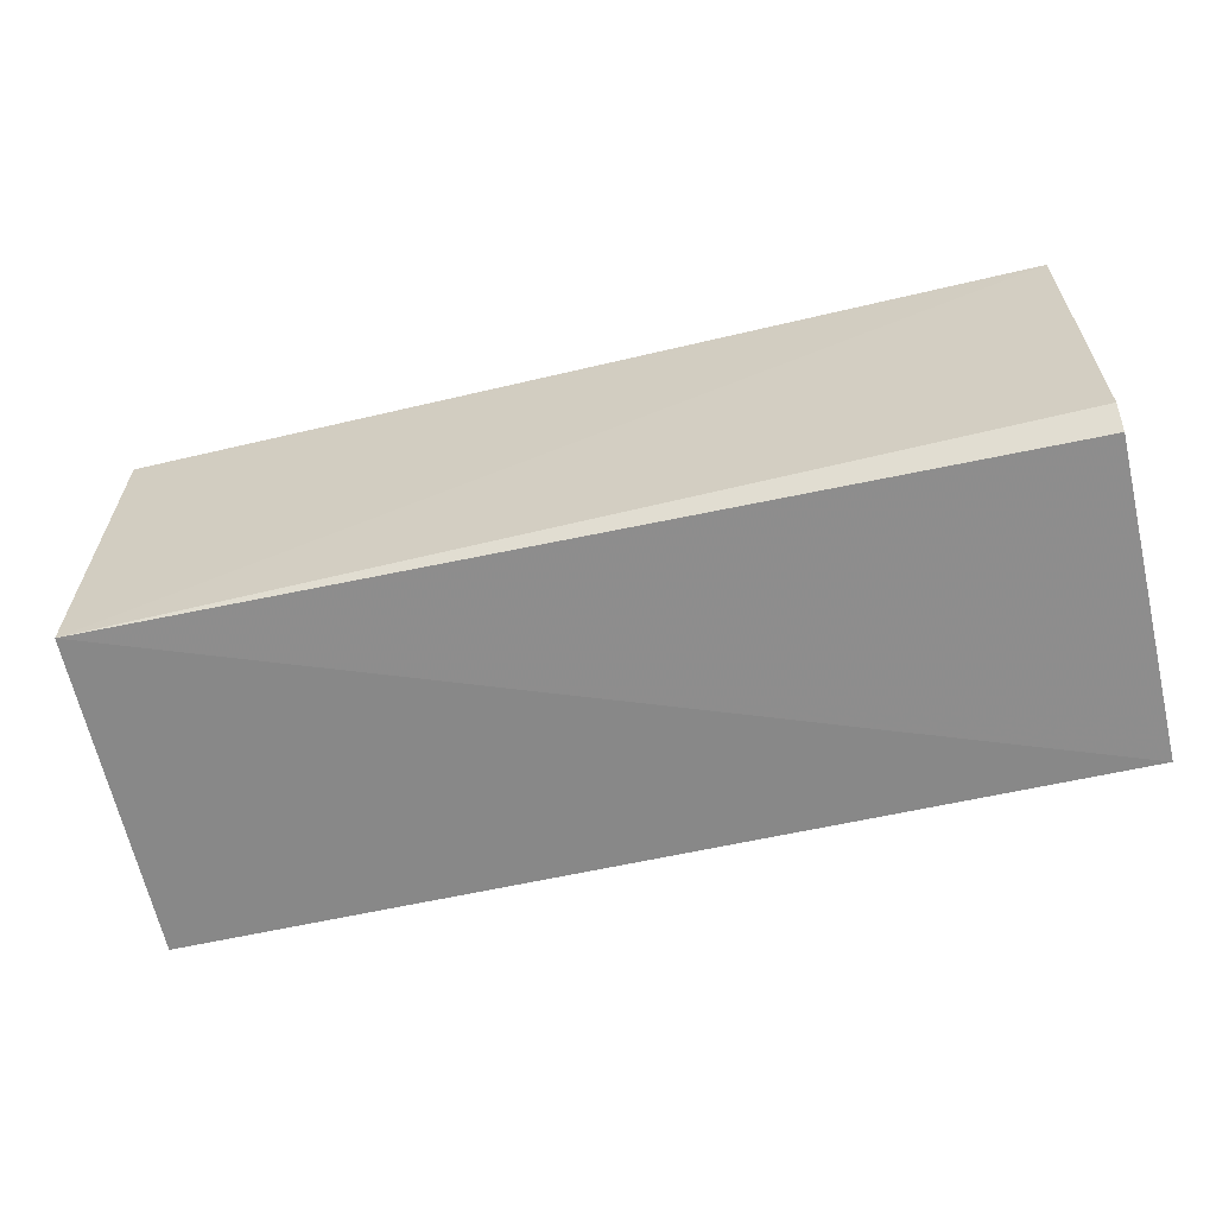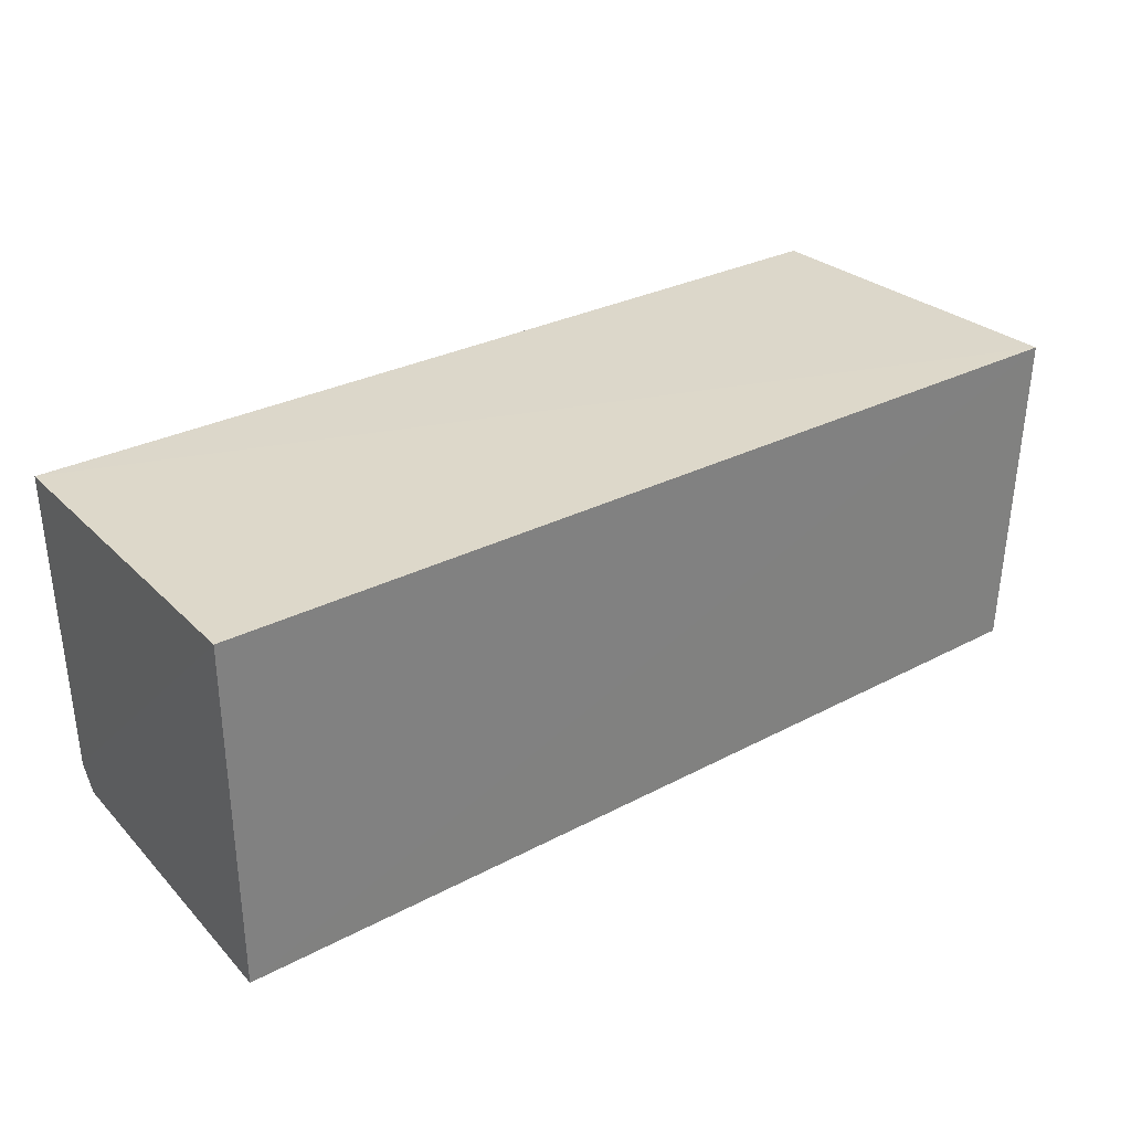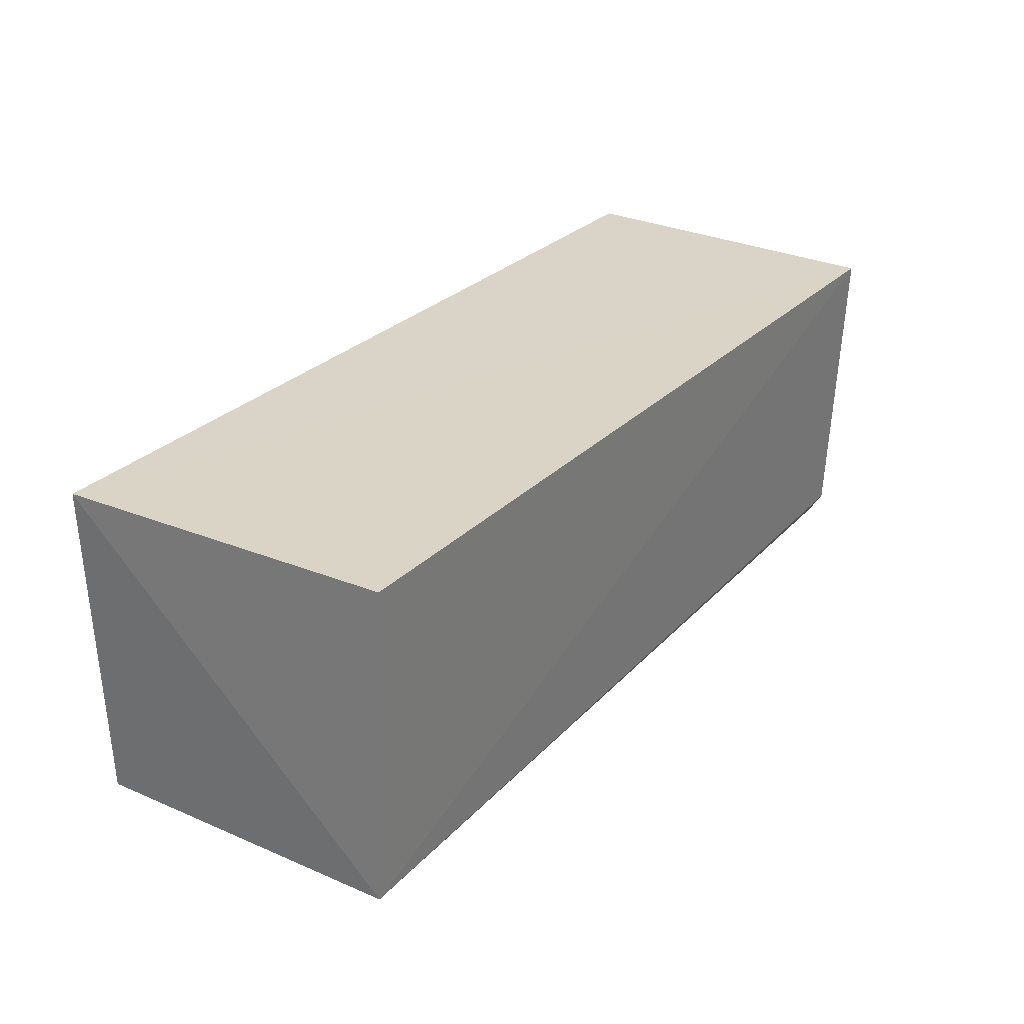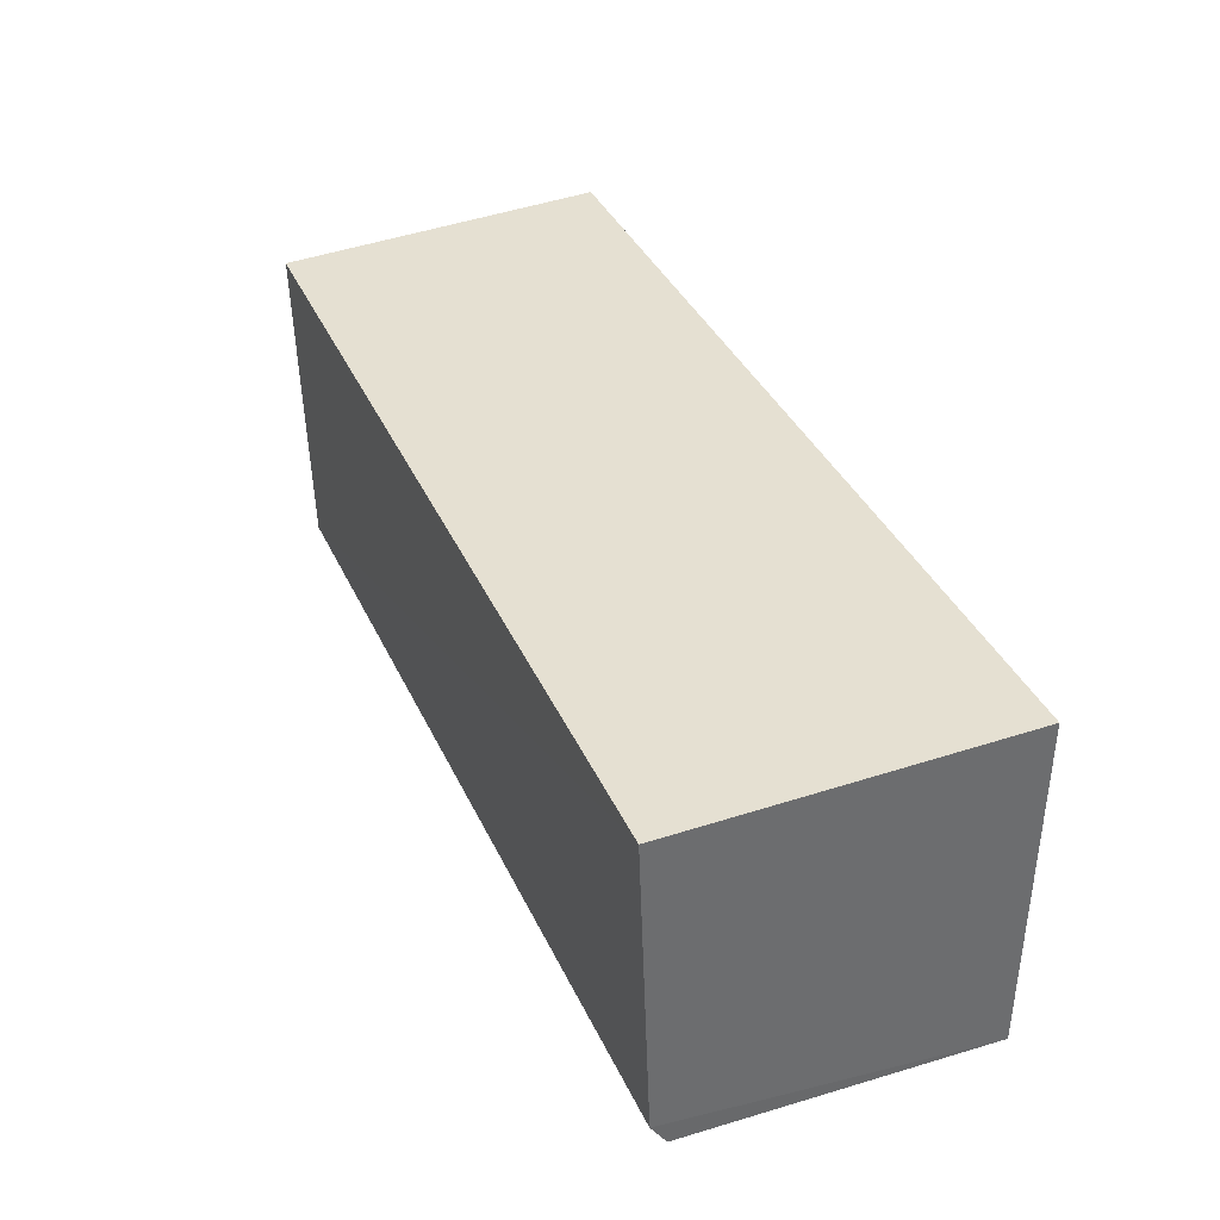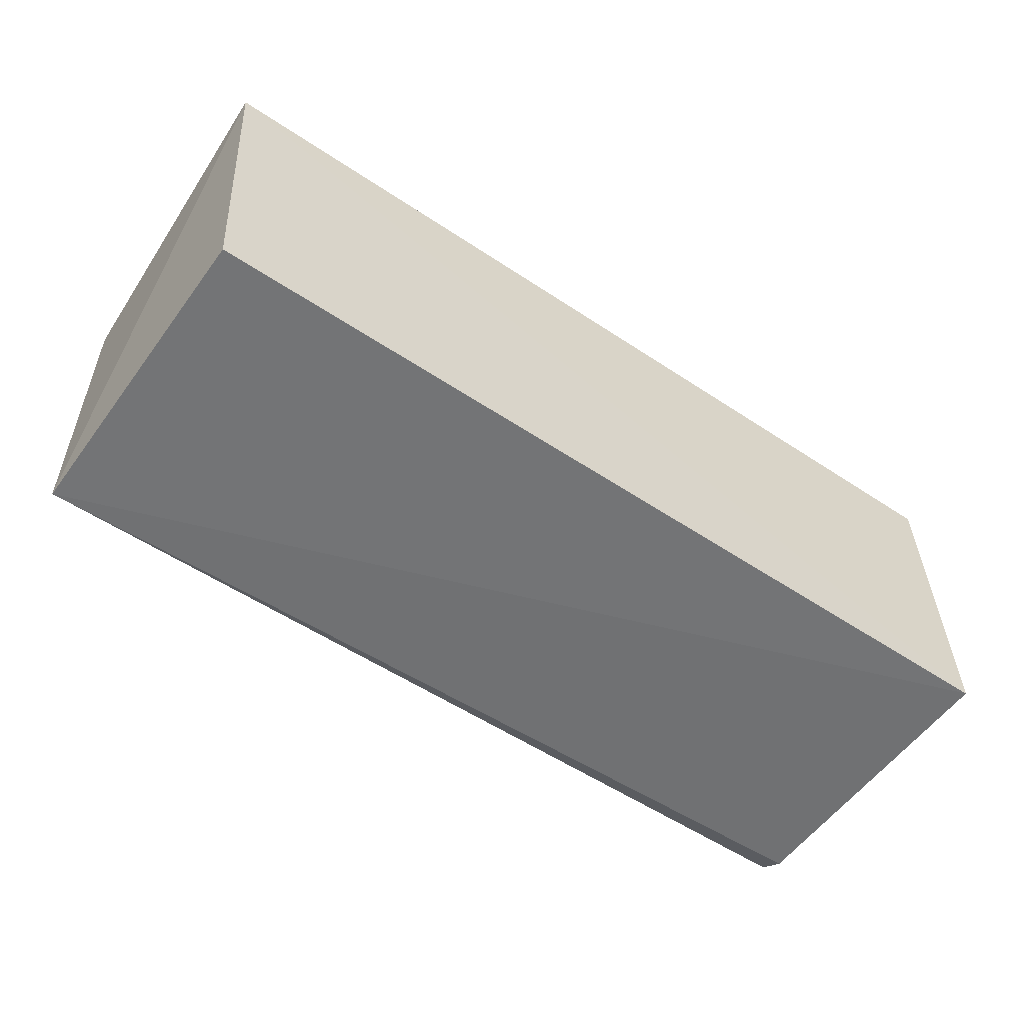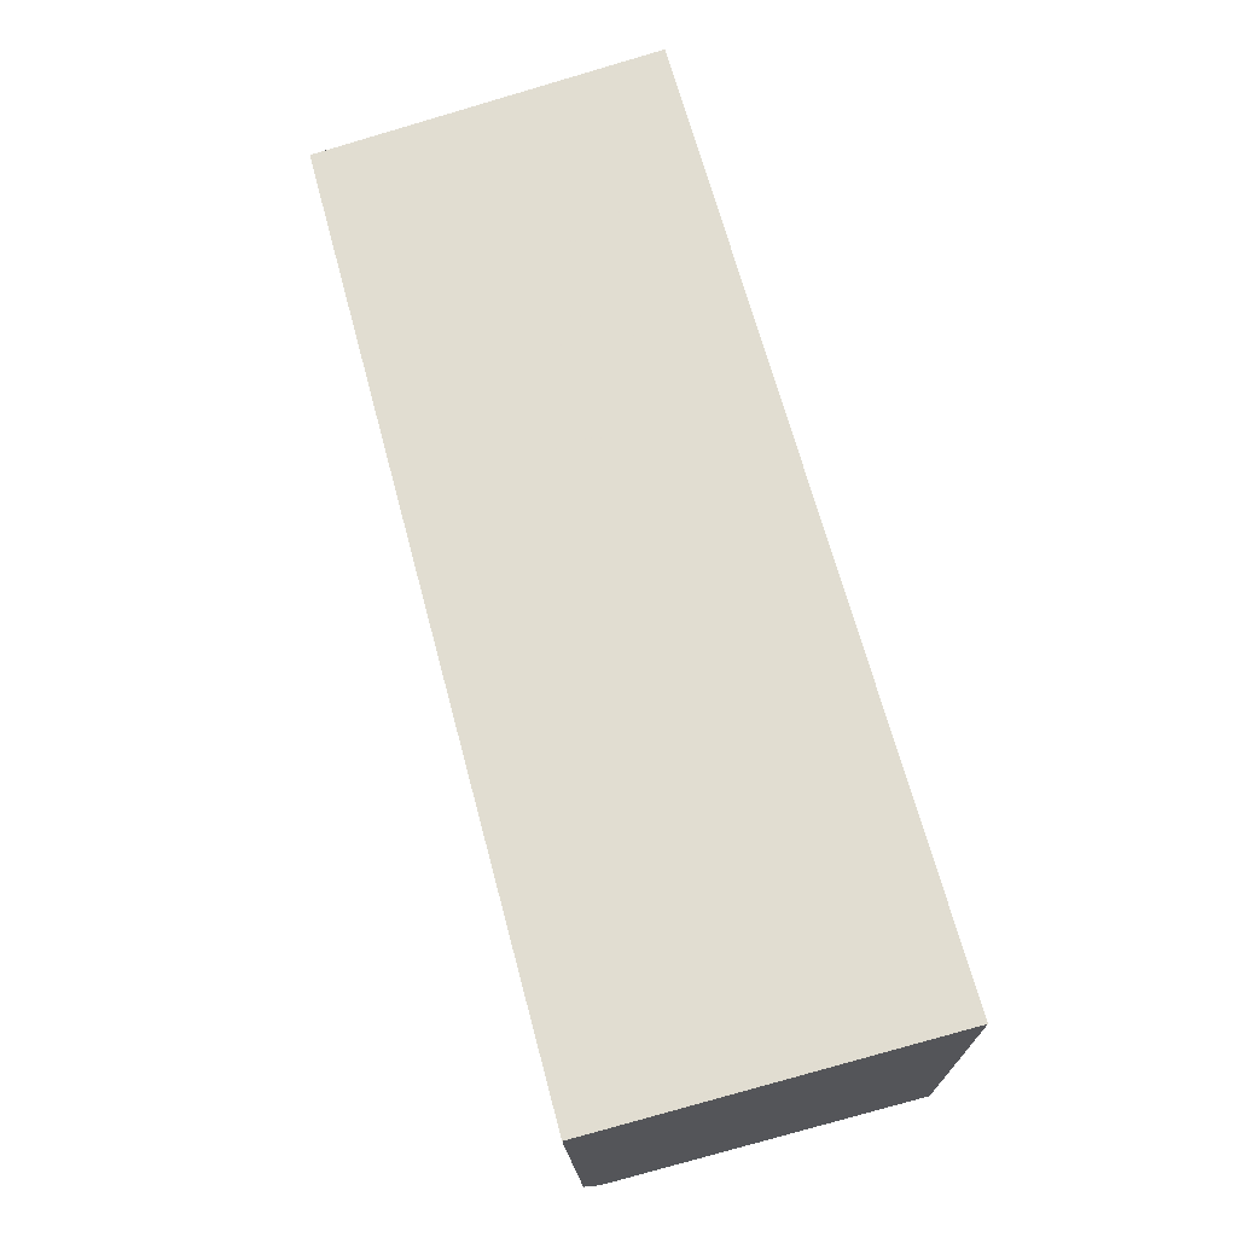
<metadata>
{"format":"obj","ext":"obj","renderer":"f3d","projection":"perspective","resolution":1024,"background":"white","views":[{"elev":-62.3,"azim":-166.7,"up":"+Y"},{"elev":31.0,"azim":-36.2,"up":"+Y"},{"elev":28.7,"azim":124.7,"up":"+Y"},{"elev":37.7,"azim":-112.5,"up":"+Y"},{"elev":-57.3,"azim":145.4,"up":"+Z"},{"elev":68.9,"azim":-105.2,"up":"+Y"}]}
</metadata>
<code>
v 0.04167 0.0009818 0.0229
v 0.04104 -0.02137 0.02287
v 0.04004 0.000896 0.0003848
v -0.01999 0.0009994 0.0002501
v -0.02 0.0009988 0.02286
v 0.04049 -0.02106 0.0009228
v -0.02 -0.02227 0.0229
v -0.02 -0.01966 0.001046
v -0.01997 -0.02134 0.002092
f 1 3 4
f 5 1 4
f 6 4 3
f 6 1 2
f 6 3 1
f 7 2 1
f 7 1 5
f 7 6 2
f 8 7 5
f 8 5 4
f 8 4 6
f 9 8 6
f 9 6 7
f 9 7 8

</code>
